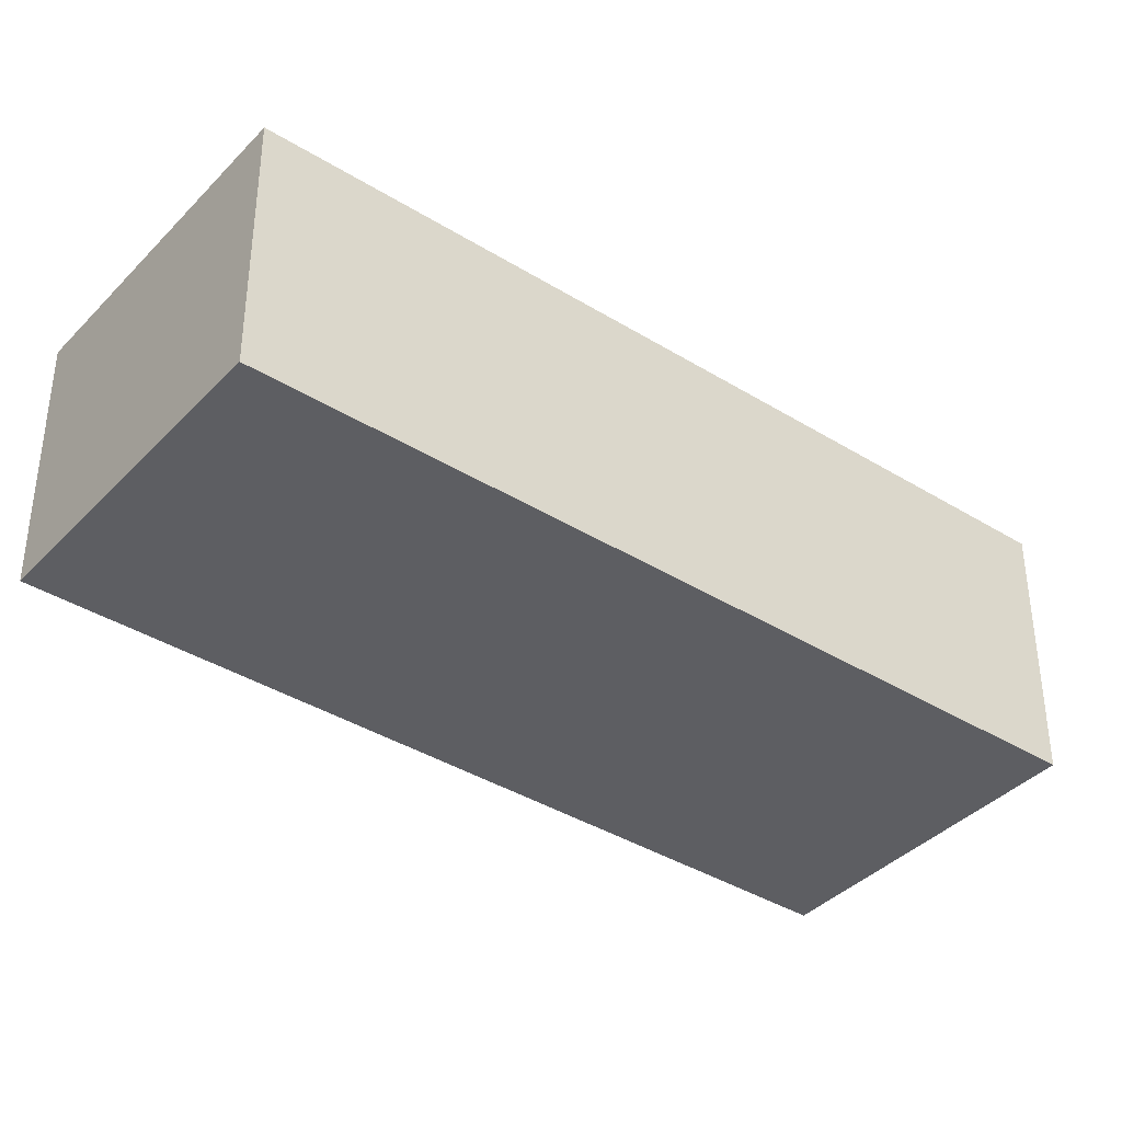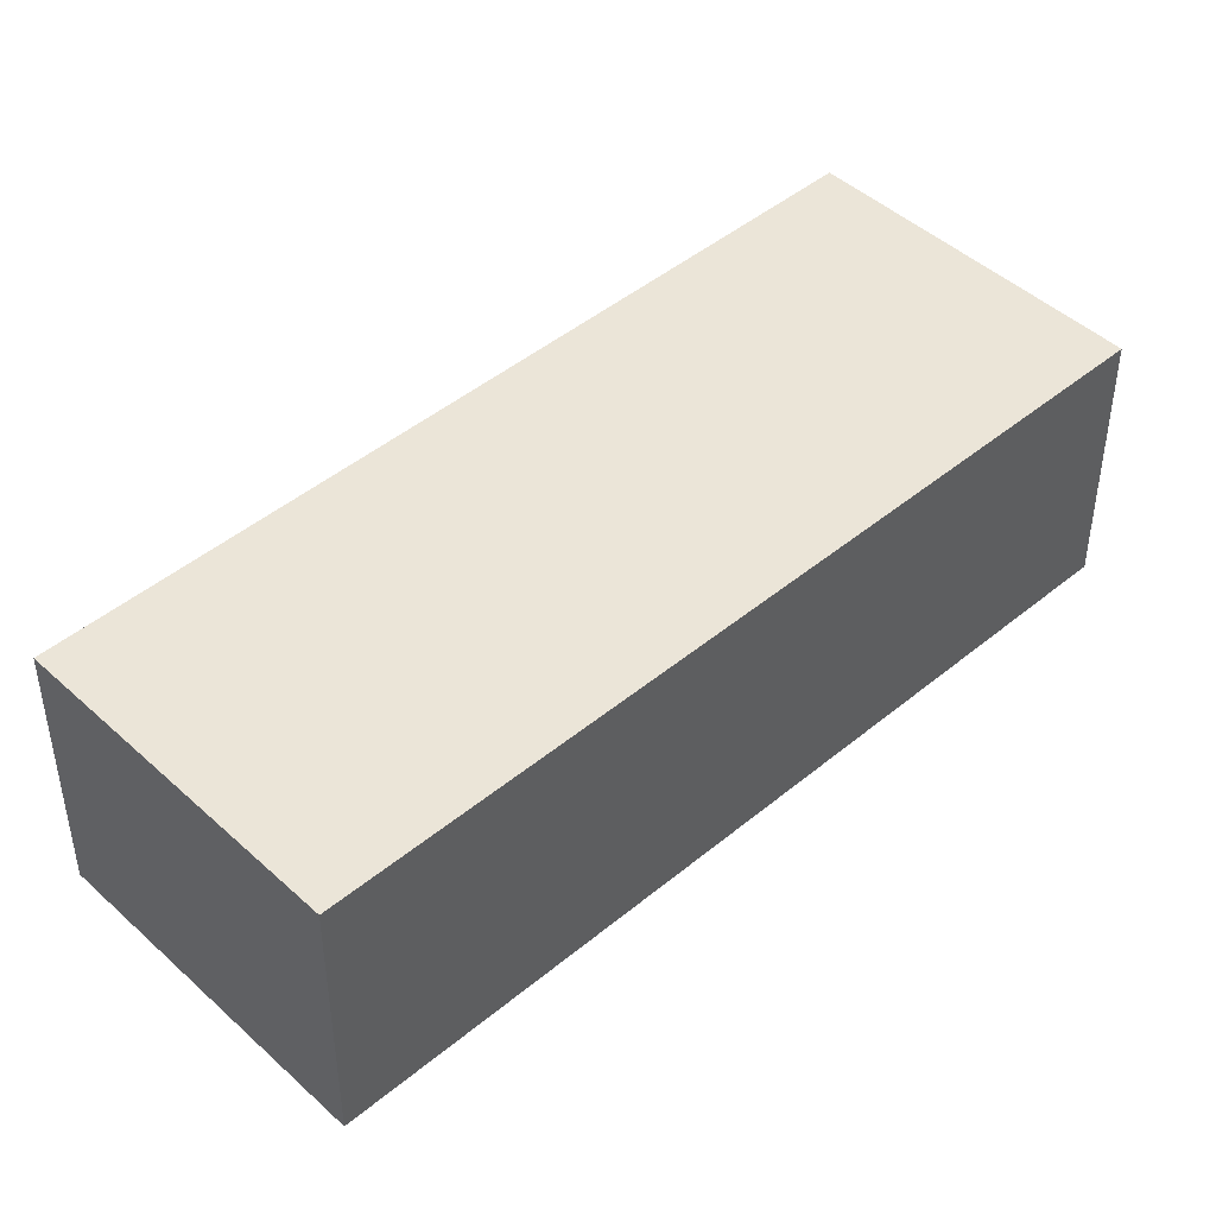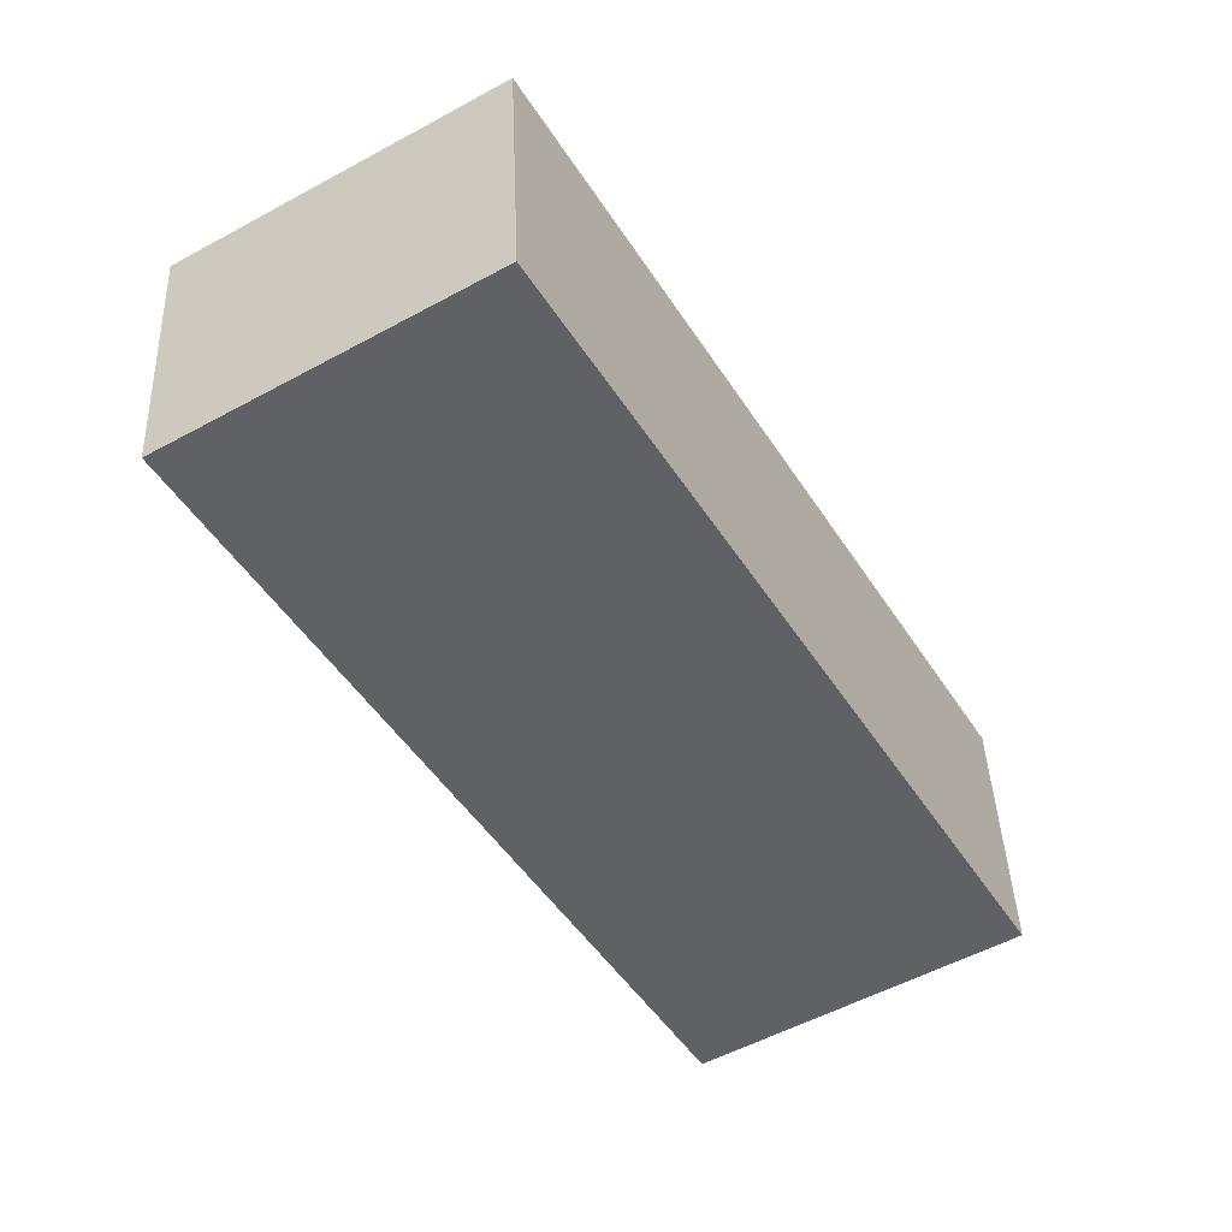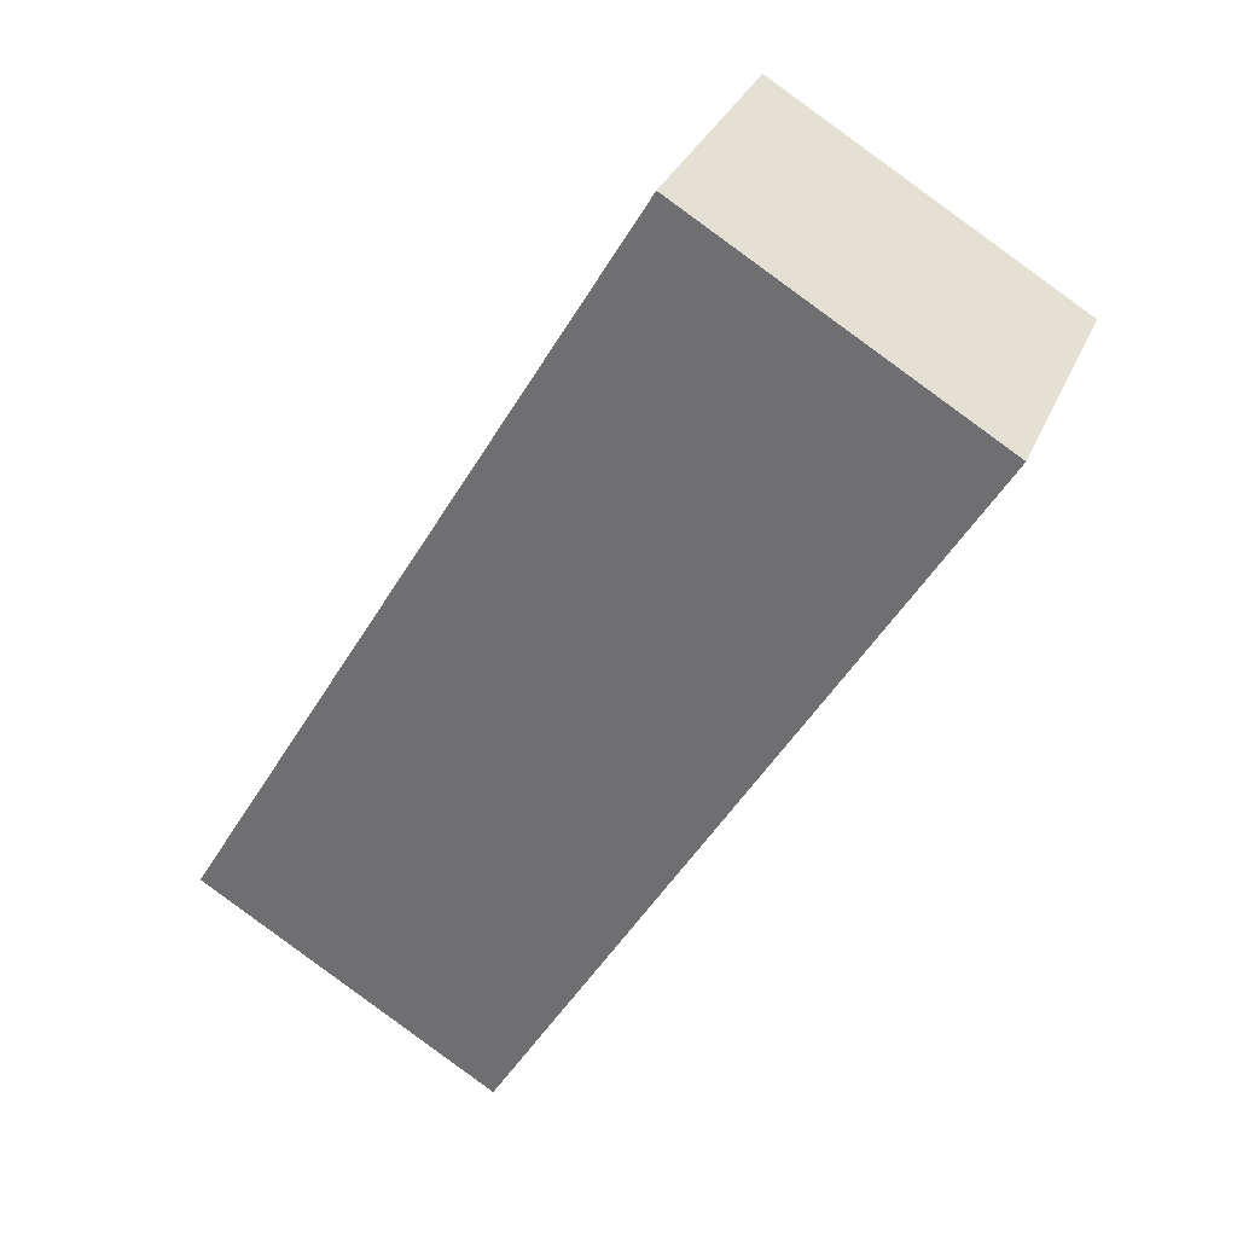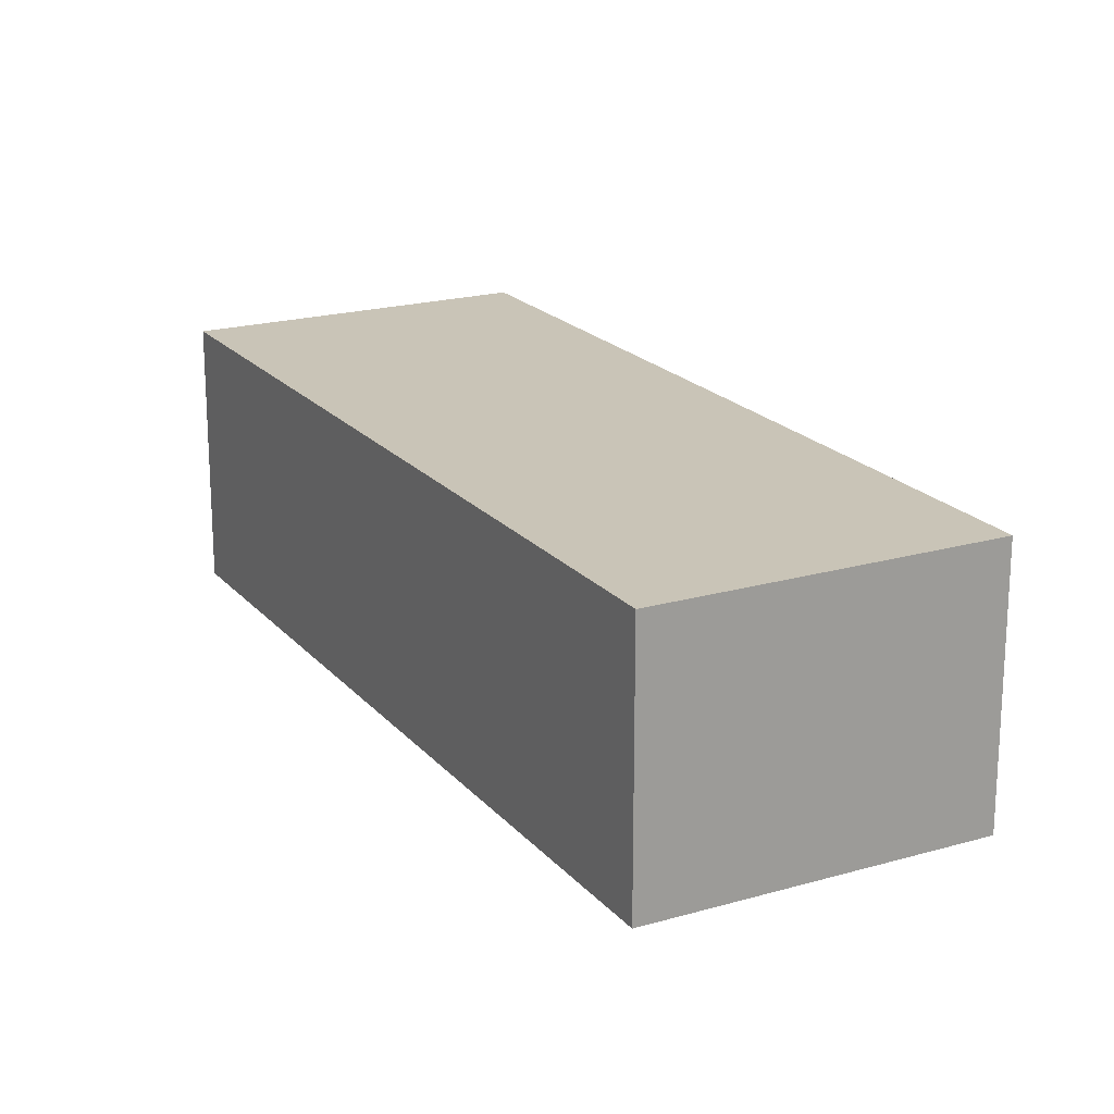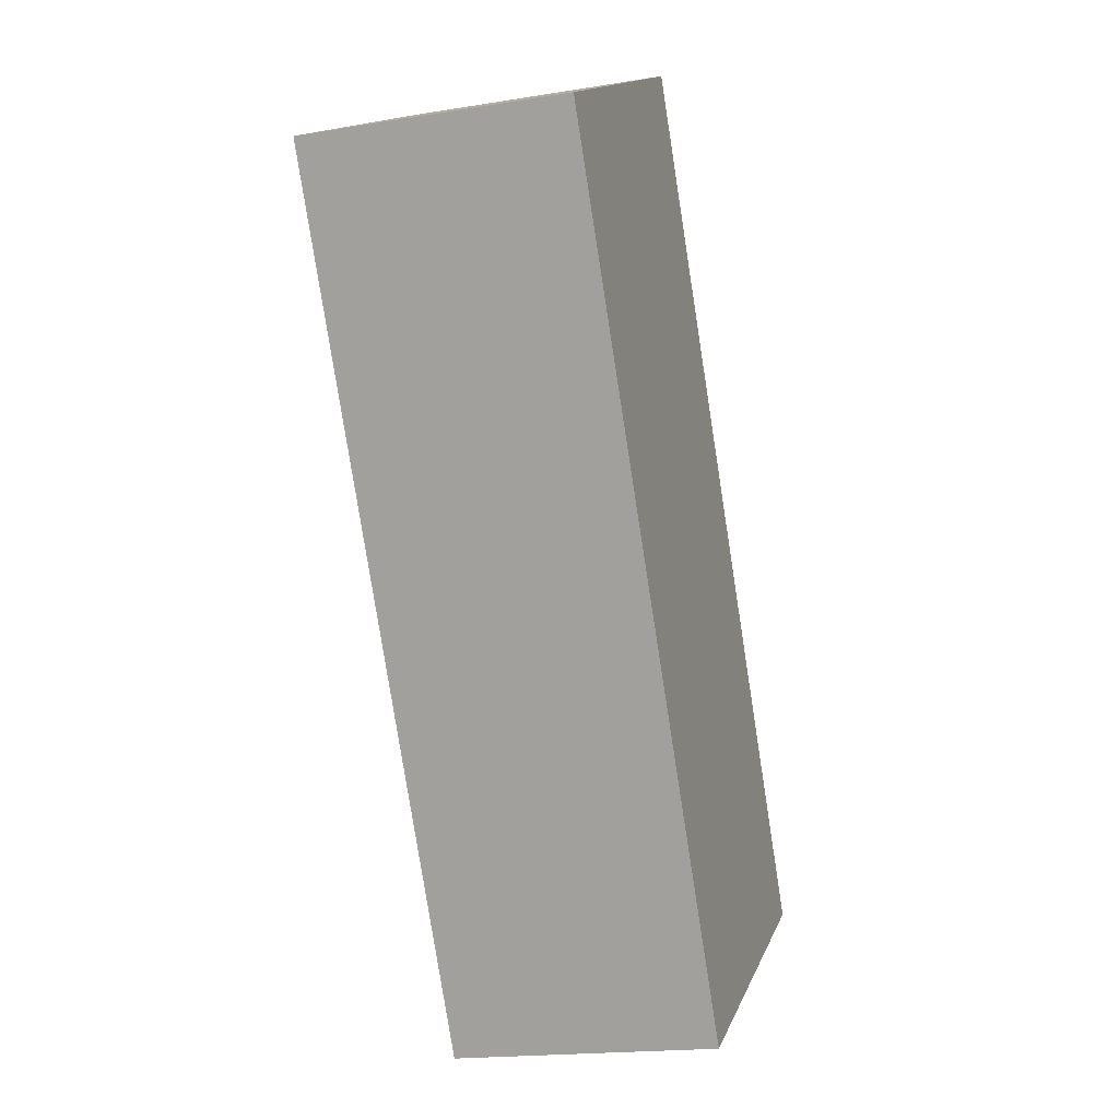
<metadata>
{"format":"obj","ext":"obj","renderer":"f3d","projection":"perspective","resolution":1024,"background":"white","views":[{"elev":-38.5,"azim":21.4,"up":"+Y"},{"elev":45.7,"azim":15.8,"up":"+Y"},{"elev":41.7,"azim":-2.3,"up":"+Z"},{"elev":31.8,"azim":-159.8,"up":"+Z"},{"elev":20.0,"azim":121.3,"up":"+Y"},{"elev":-18.2,"azim":-72.4,"up":"+Z"}]}
</metadata>
<code>
o geb12_Plane.012
v 0.3868 0.007866 -3.431
v 0.7288 0.007866 -3.229
v 0.9105 0.007866 -4.316
v 1.253 0.007866 -4.114
v 0.3868 0.312 -3.431
v 0.7288 0.312 -3.229
v 0.9105 0.312 -4.316
v 1.253 0.312 -4.114
f 3 4 2
f 6 8 7
f 3 7 8
f 4 8 6
f 2 6 5
f 1 5 7
f 1 3 2
f 5 6 7
f 4 3 8
f 2 4 6
f 1 2 5
f 3 1 7

</code>
